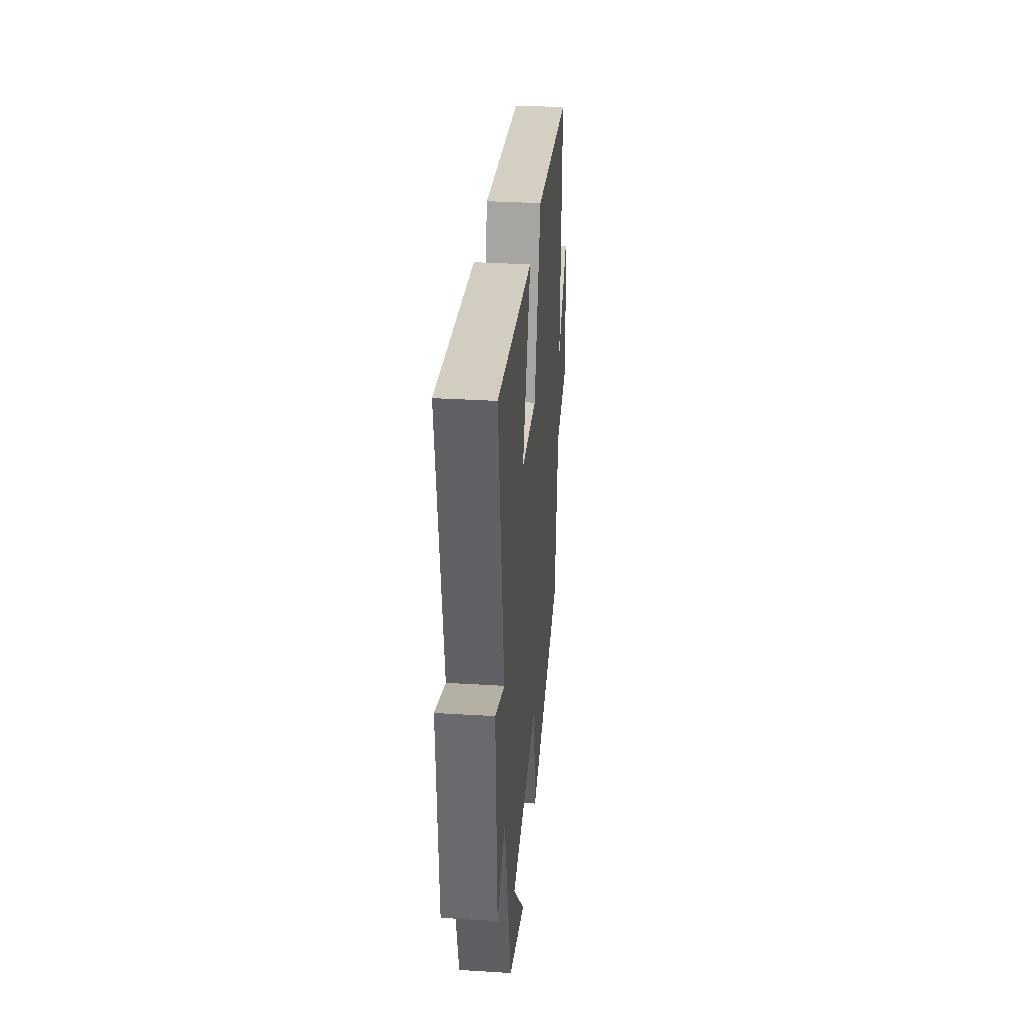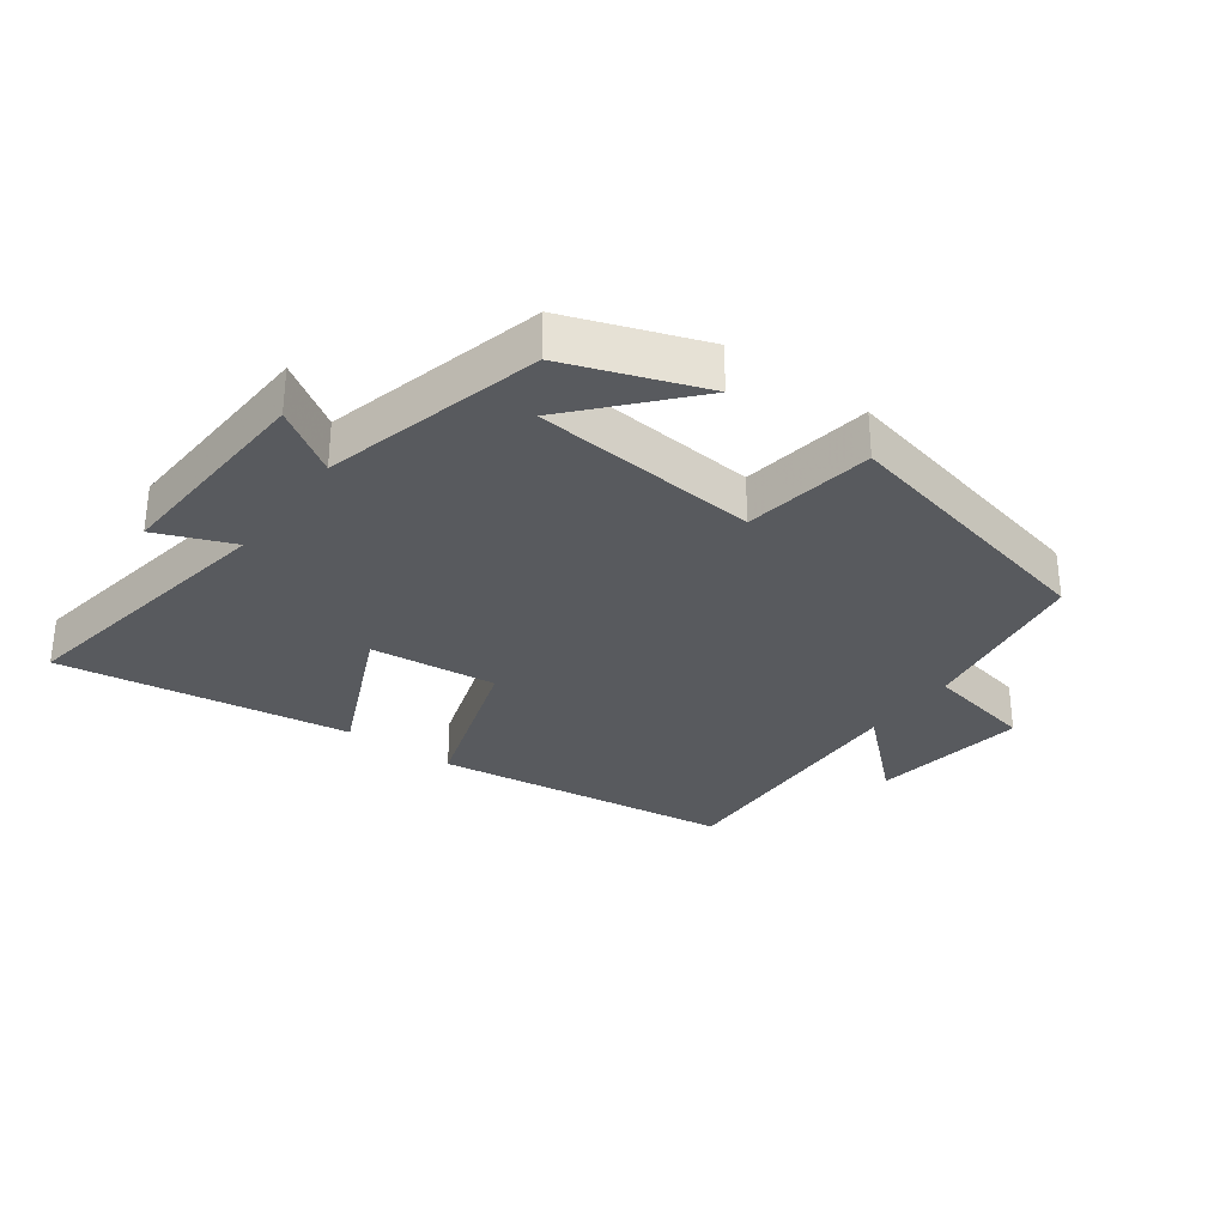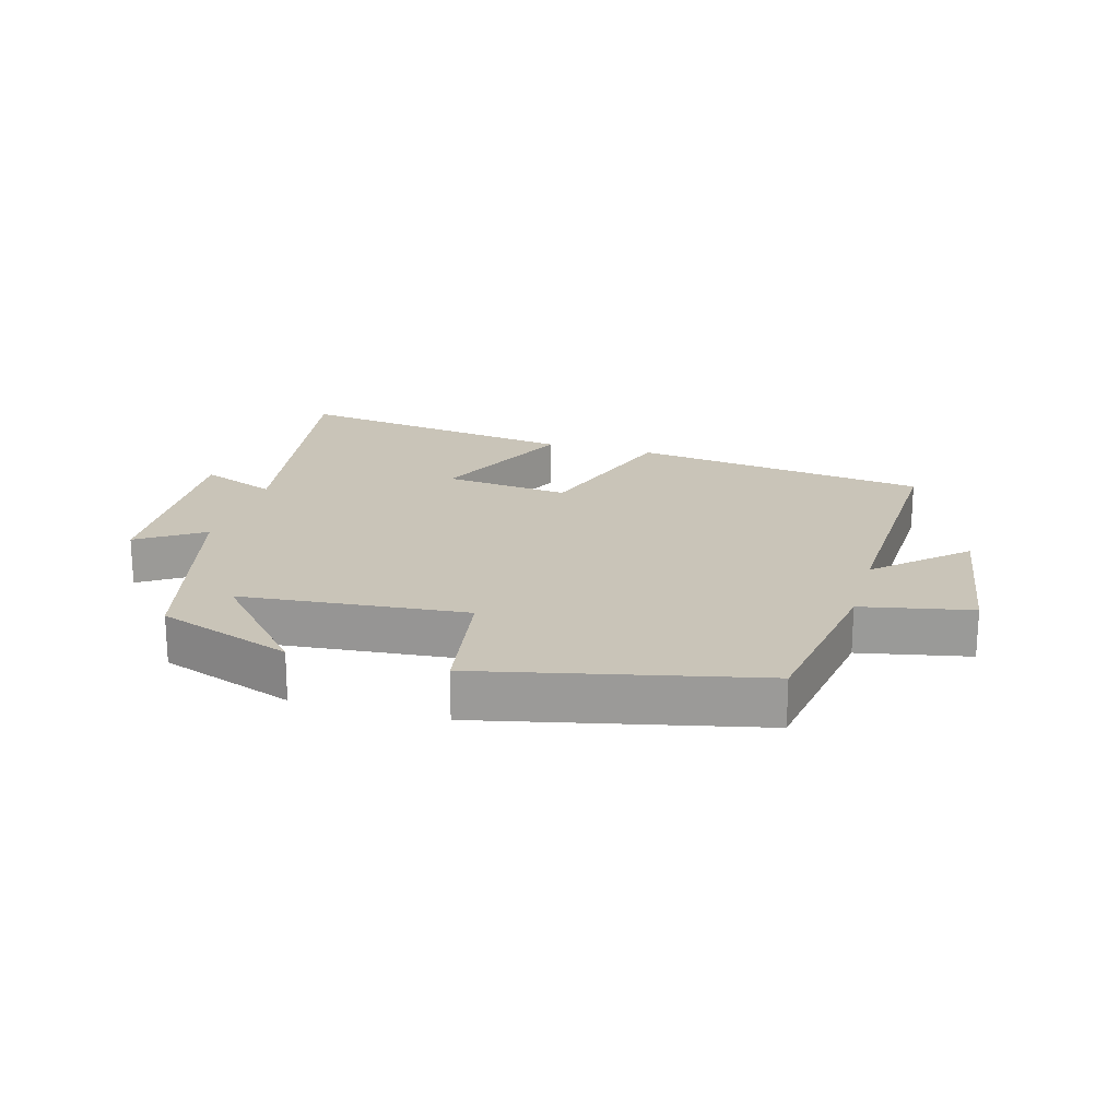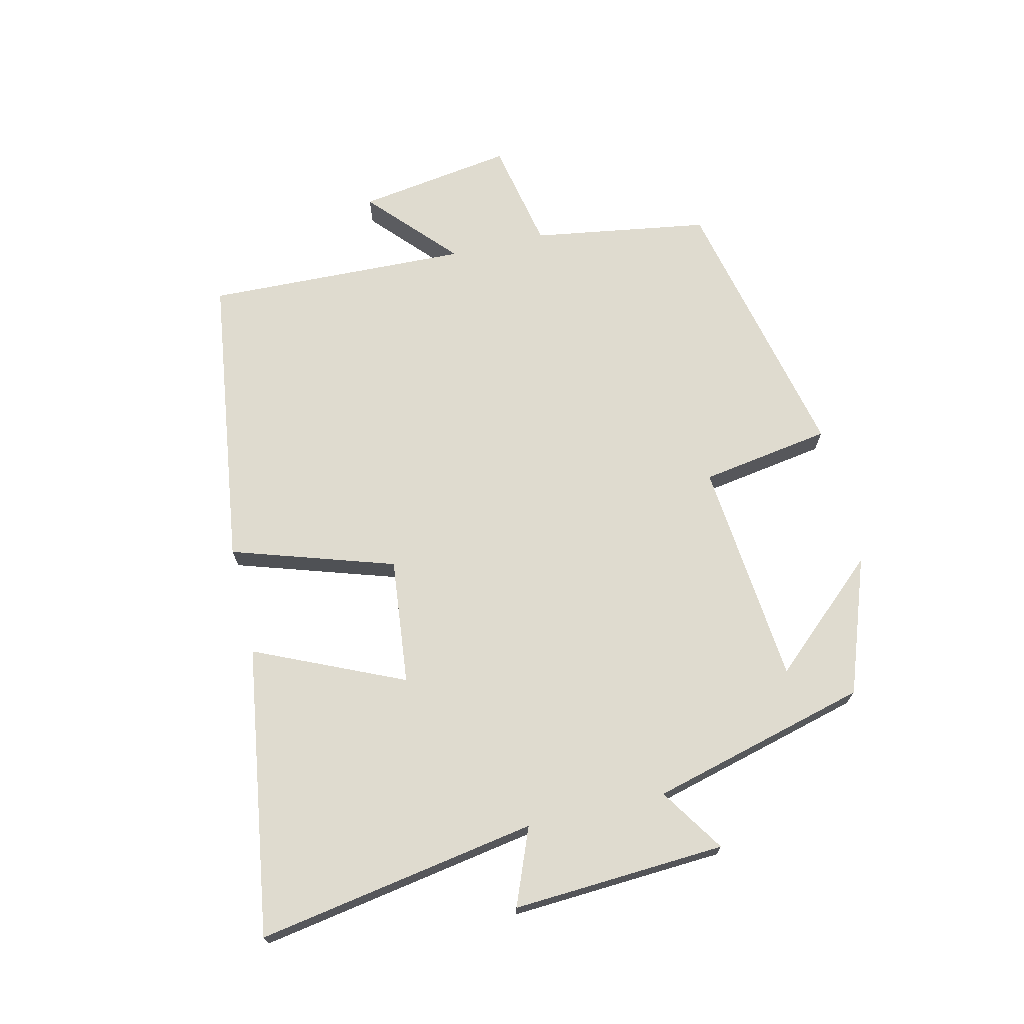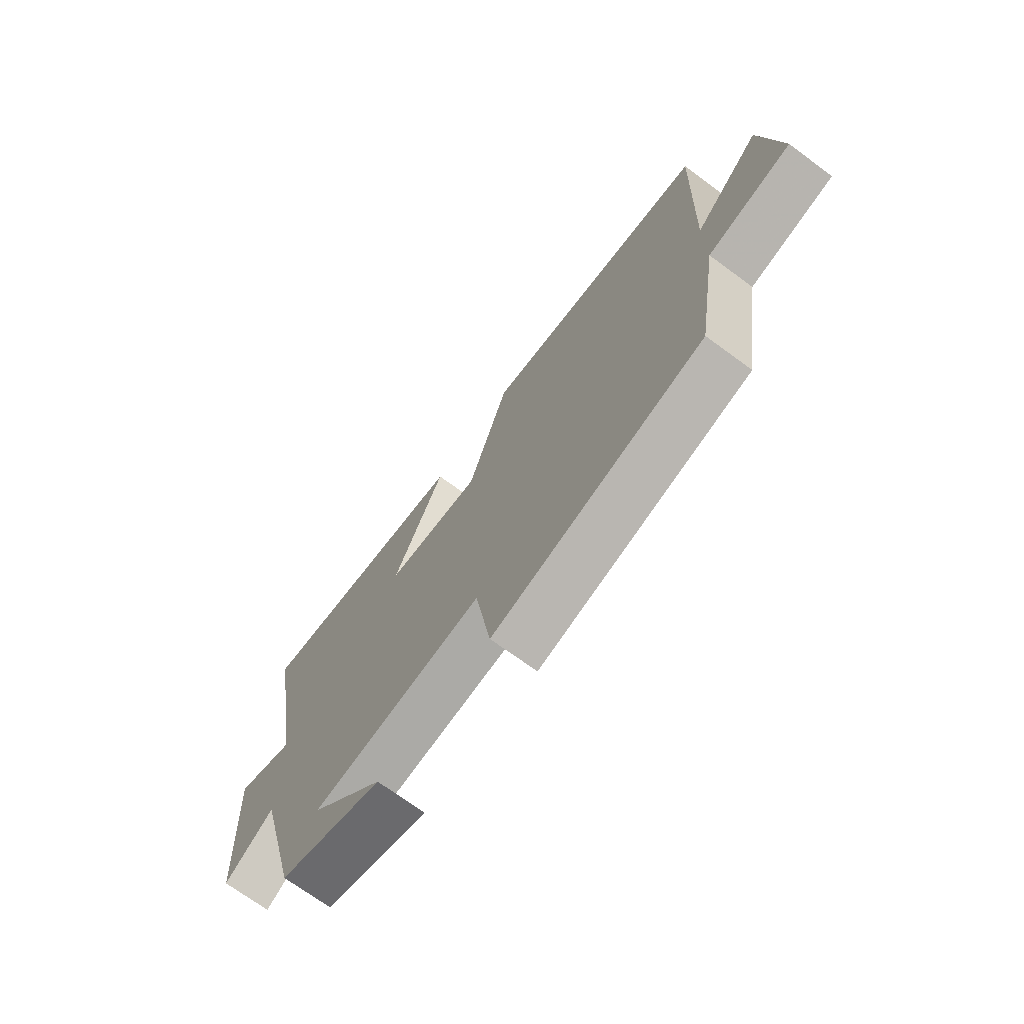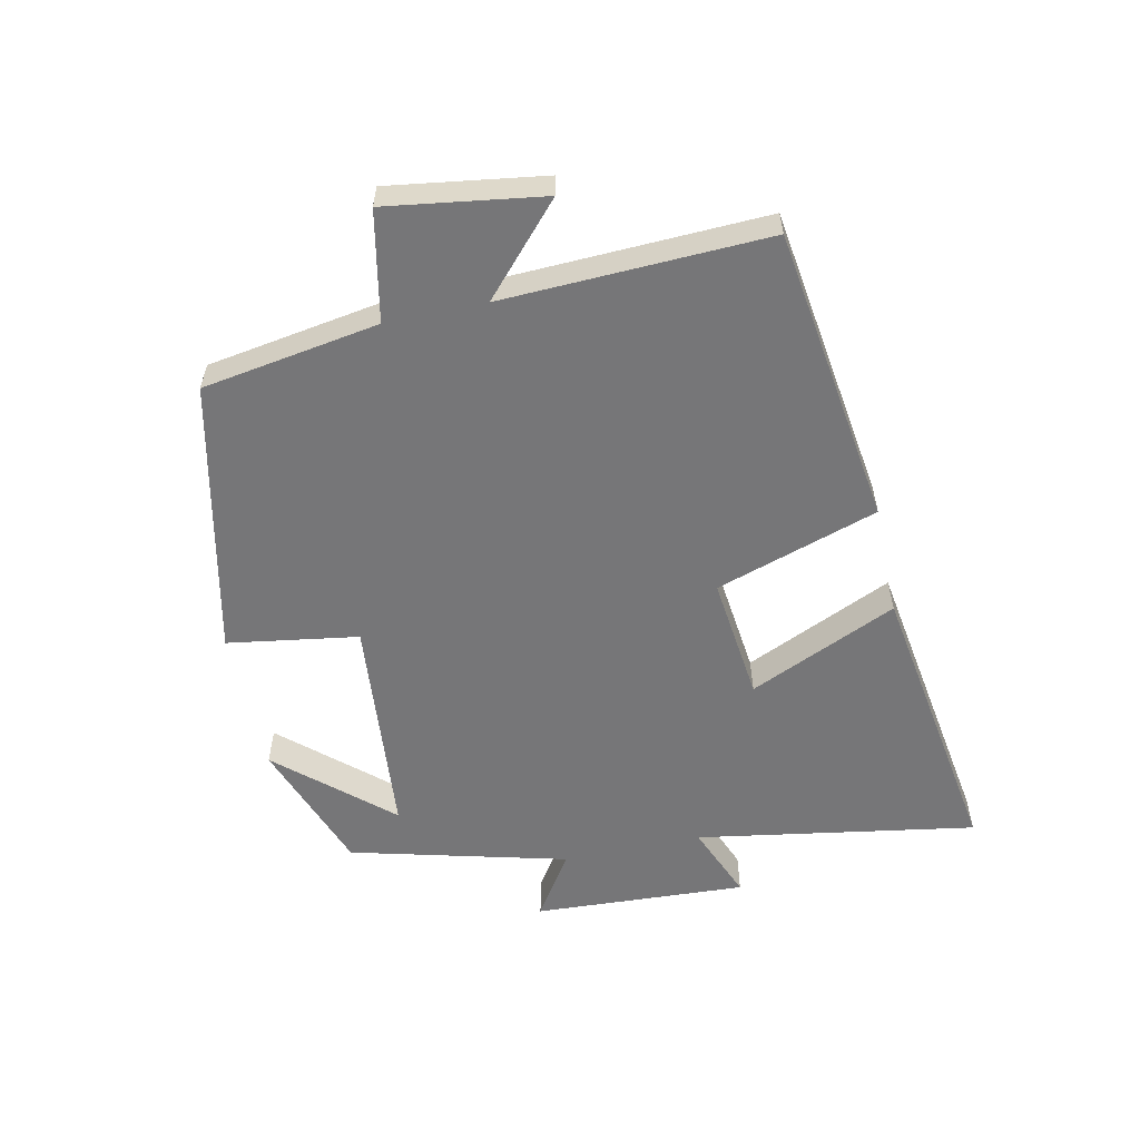
<metadata>
{"format":"obj","ext":"obj","renderer":"f3d","projection":"perspective","resolution":1024,"background":"white","views":[{"elev":33.3,"azim":94.8,"up":"+Z"},{"elev":-31.0,"azim":143.8,"up":"+Y"},{"elev":20.1,"azim":-164.2,"up":"+Y"},{"elev":70.3,"azim":76.6,"up":"+Y"},{"elev":-71.2,"azim":-126.3,"up":"+Z"},{"elev":-56.9,"azim":-77.8,"up":"+Y"}]}
</metadata>
<code>
v -0.515 0.07 0.435
v -0.052 0.07 0.5
v 0.03 0.07 0.247
v 0.226 0.07 0.269
v 0.122 0.07 0.5
v 0.573 0.07 0.569
v 0.5 0.07 0.133
v 0.619 0.07 0.181
v 0.601 0.07 -0.151
v 0.5 0.07 -0.085
v 0.412 0.07 -0.424
v 0.201 0.07 -0.5
v 0.353 0.07 -0.329
v 0.003 0.07 -0.297
v -0.029 0.07 -0.5
v -0.456 0.07 -0.405
v -0.5 0.07 -0.13
v -0.67 0.07 -0.096
v -0.634 0.07 0.146
v -0.5 0.07 0.024
v -0.515 0 0.435
v -0.052 0 0.5
v 0.03 0 0.247
v 0.226 0 0.269
v 0.122 0 0.5
v 0.573 0 0.569
v 0.5 0 0.133
v 0.619 0 0.181
v 0.601 0 -0.151
v 0.5 0 -0.085
v 0.412 0 -0.424
v 0.201 0 -0.5
v 0.353 0 -0.329
v 0.003 0 -0.297
v -0.029 0 -0.5
v -0.456 0 -0.405
v -0.5 0 -0.13
v -0.67 0 -0.096
v -0.634 0 0.146
v -0.5 0 0.024
f 17 18 19 20
f 16 17 20
f 15 16 20
f 14 15 20
f 13 14 20 1
f 11 12 13
f 10 11 13
f 10 13 1
f 7 8 9 10
f 4 5 6 7
f 3 4 7 10
f 1 2 3
f 1 3 10
f 40 39 38 37
f 40 37 36
f 40 36 35
f 40 35 34
f 21 40 34 33
f 33 32 31
f 33 31 30
f 21 33 30
f 30 29 28 27
f 27 26 25 24
f 30 27 24 23
f 23 22 21
f 30 23 21
f 1 21 22 2
f 2 22 23 3
f 3 23 24 4
f 4 24 25 5
f 5 25 26 6
f 6 26 27 7
f 7 27 28 8
f 8 28 29 9
f 9 29 30 10
f 10 30 31 11
f 11 31 32 12
f 12 32 33 13
f 13 33 34 14
f 14 34 35 15
f 15 35 36 16
f 16 36 37 17
f 17 37 38 18
f 18 38 39 19
f 19 39 40 20
f 20 40 21 1

</code>
